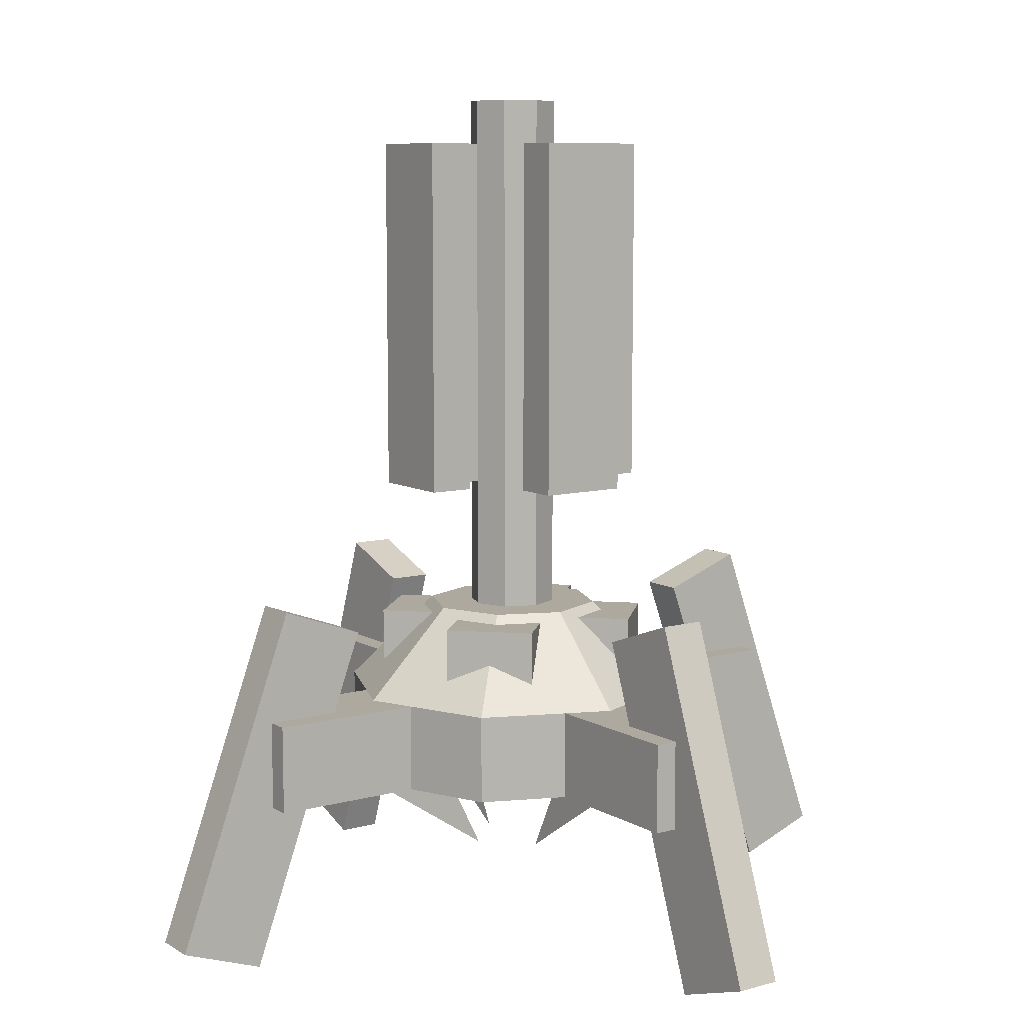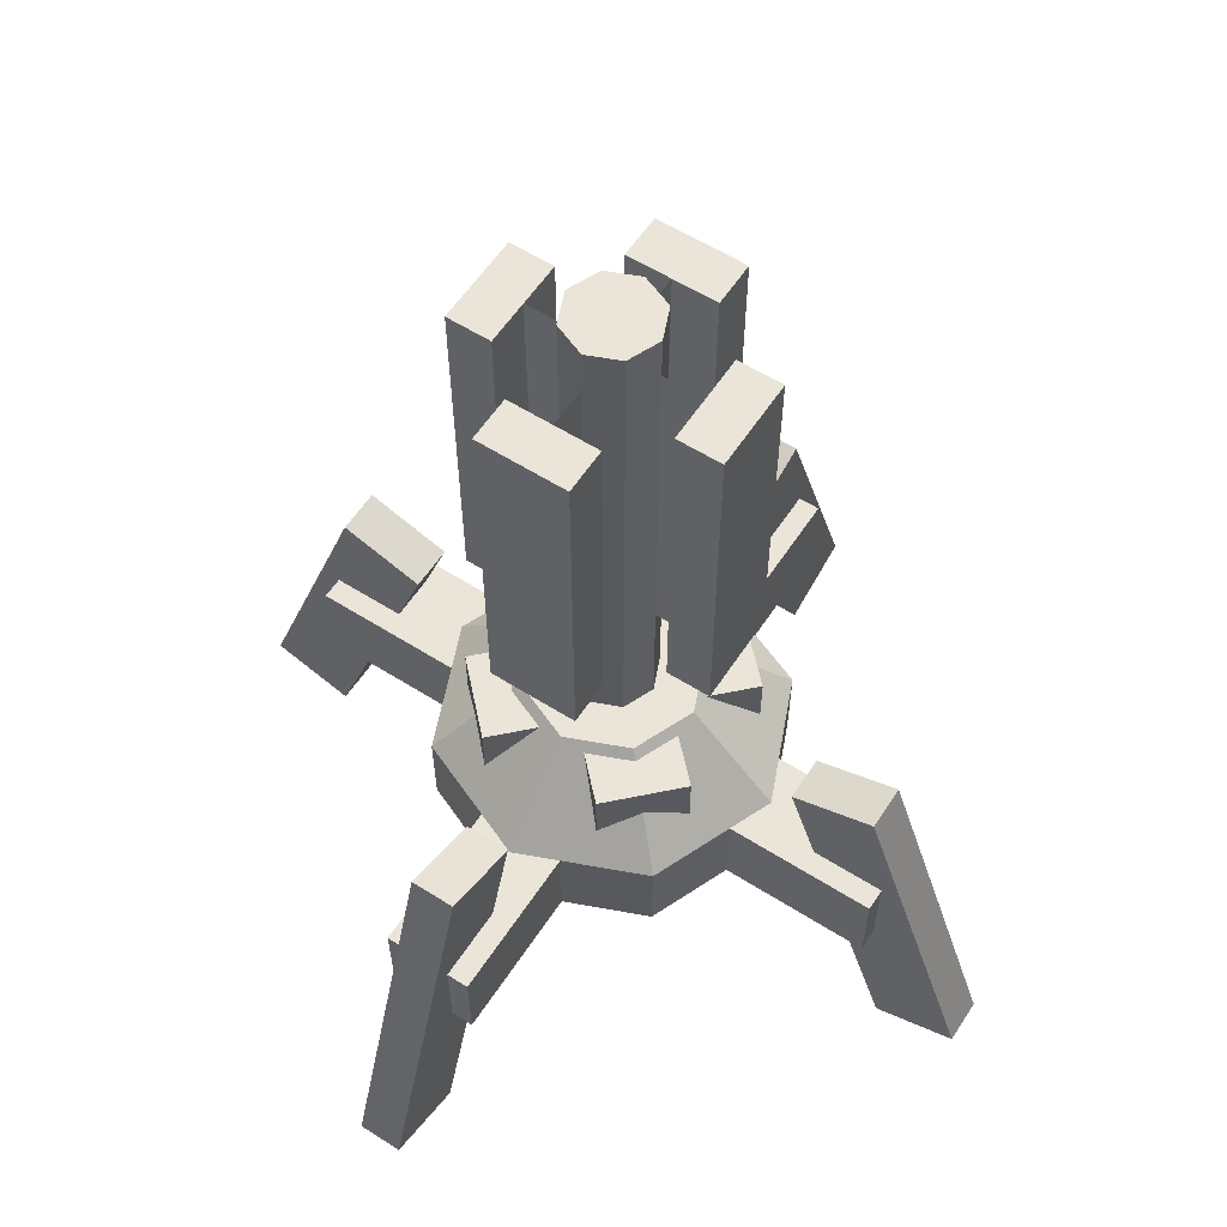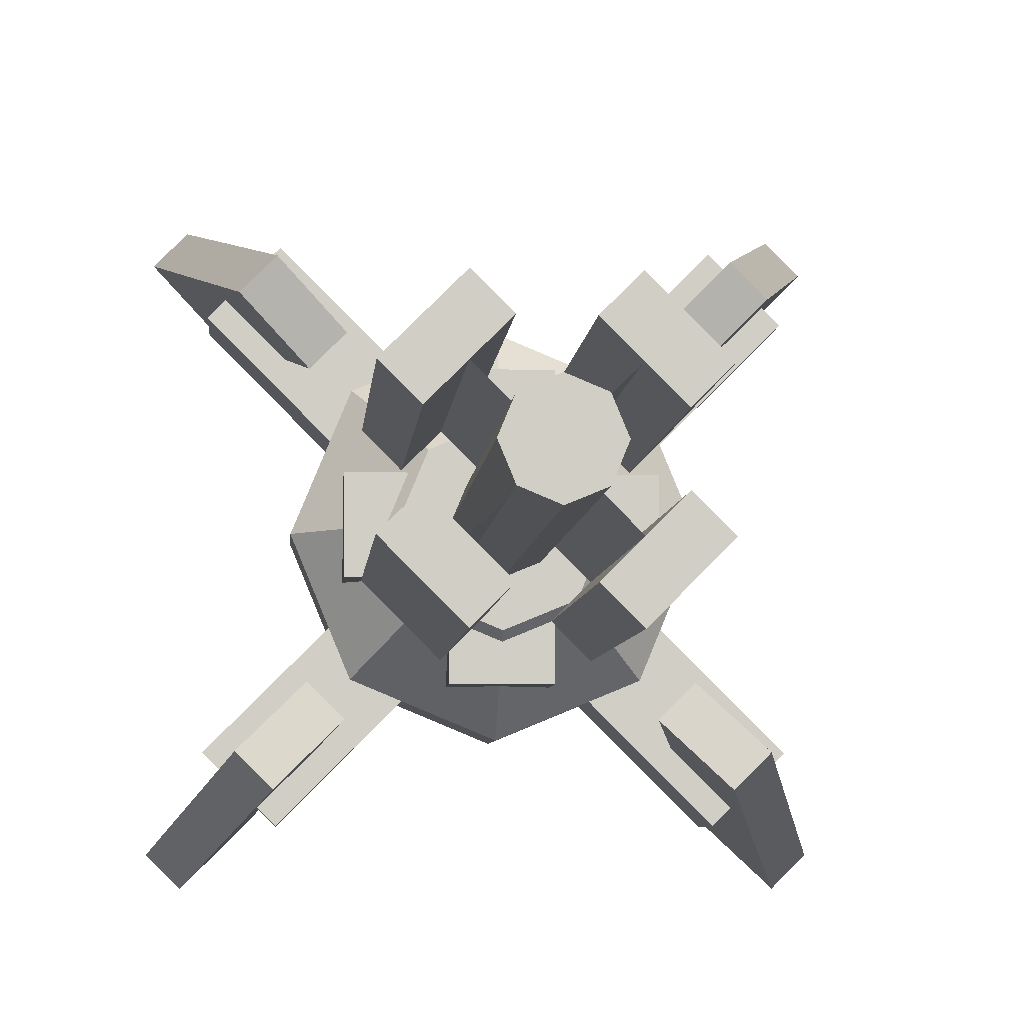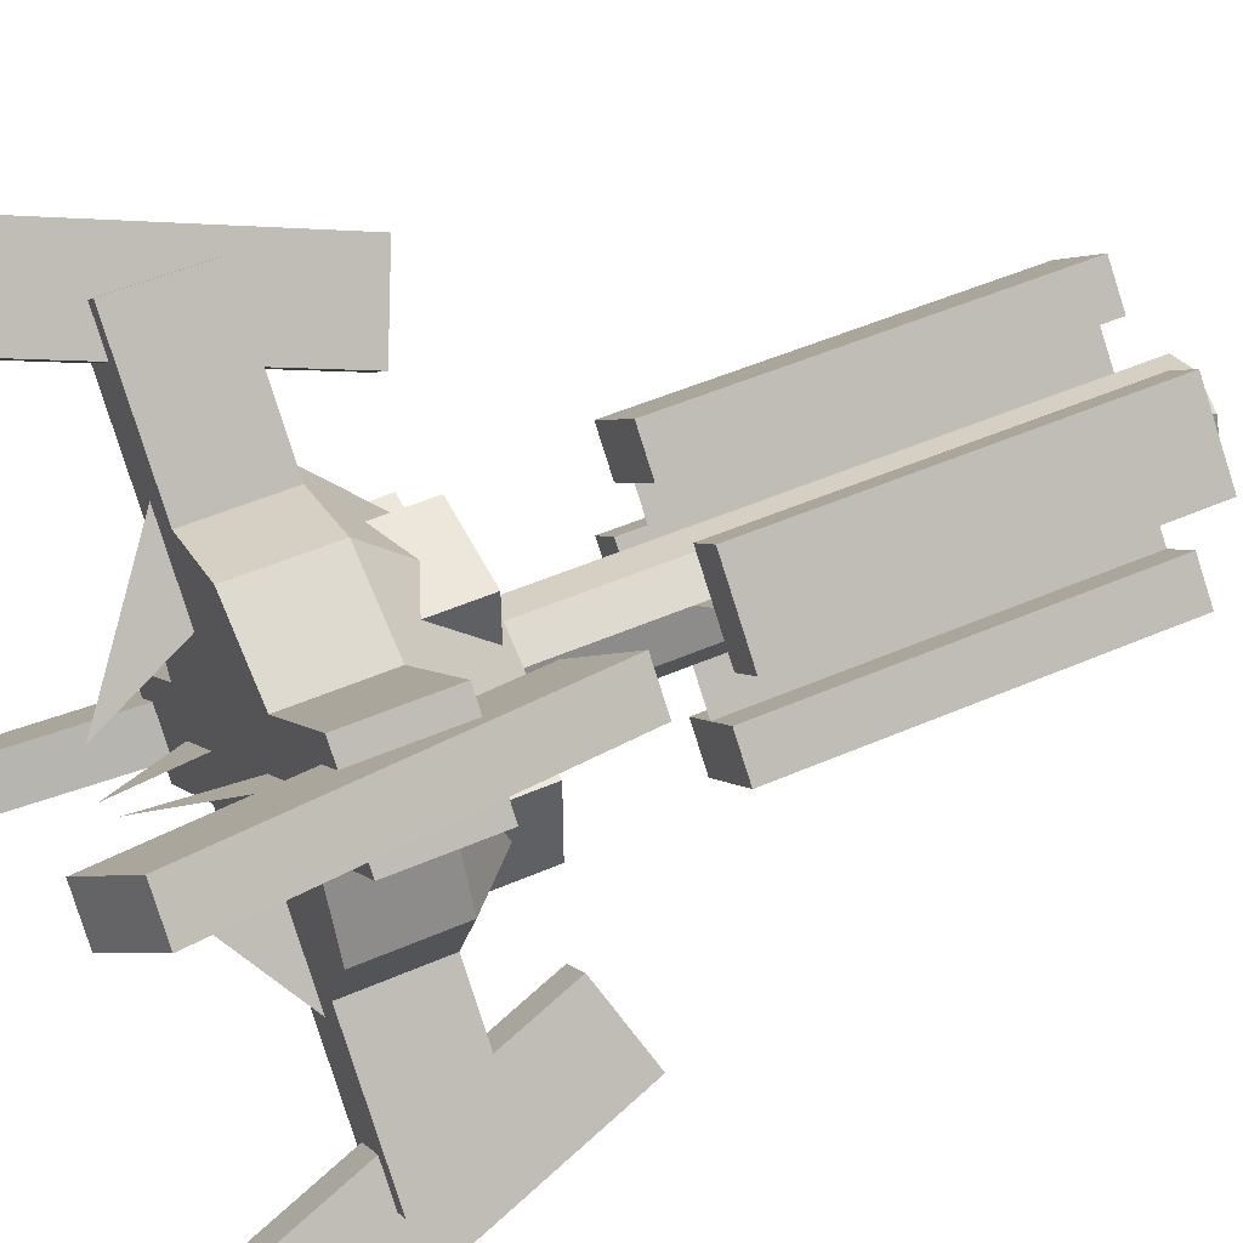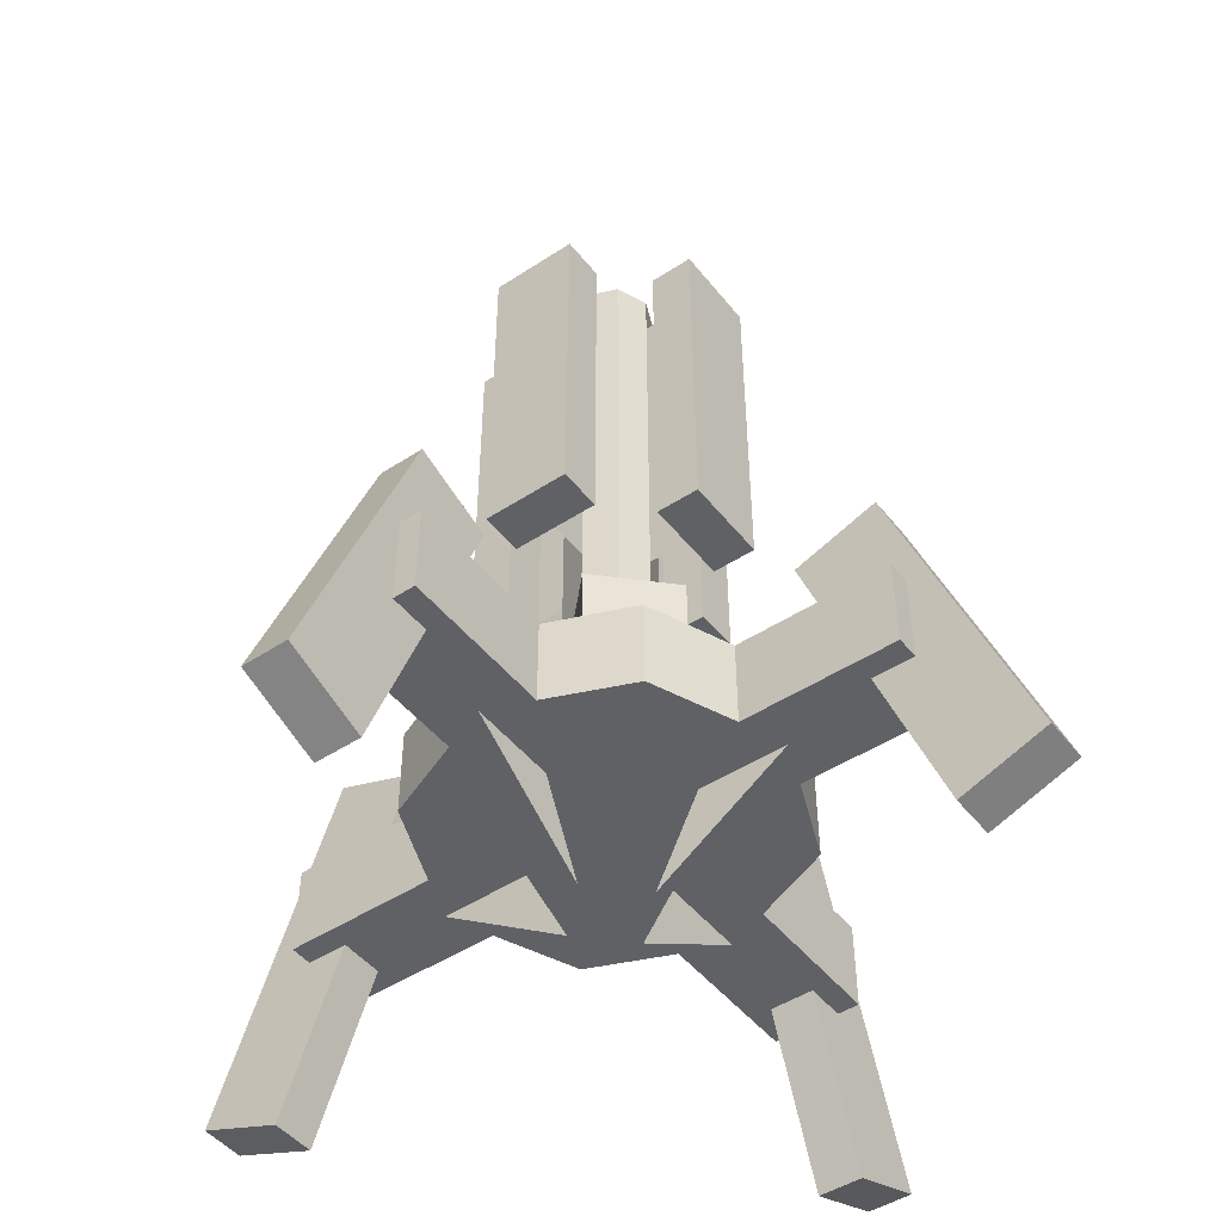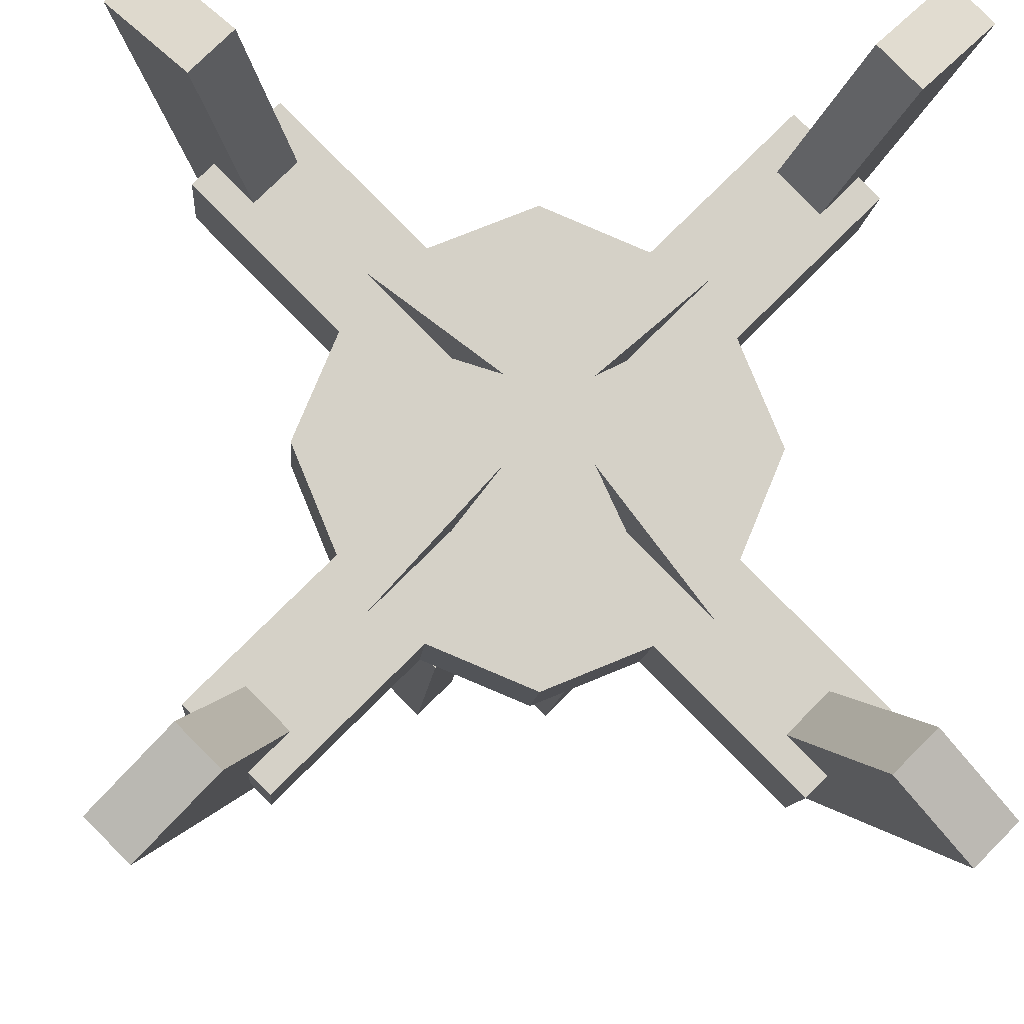
<metadata>
{"format":"obj","ext":"obj","renderer":"f3d","projection":"perspective","resolution":1024,"background":"white","views":[{"elev":9.1,"azim":100.1,"up":"+Y"},{"elev":58.7,"azim":168.1,"up":"+Y"},{"elev":-6.4,"azim":175.5,"up":"+Z"},{"elev":50.6,"azim":64.6,"up":"+Z"},{"elev":-47.5,"azim":-98.6,"up":"+Y"},{"elev":-10.1,"azim":-4.1,"up":"+Z"}]}
</metadata>
<code>
o Front
v 0.3536 0.1875 -0.2652
v 0.3536 0.3125 -0.2652
v 0.1768 0.1875 -0.08839
v 0.1768 0.3125 -0.08839
v 0.2652 0.1875 -0.3536
v 0.2652 0.3125 -0.3536
v 0.08839 0.1875 -0.1768
v 0.08839 0.3125 -0.1768
v 0.4334 -0.001047 -0.3893
v 0.3504 -0.0438 -0.3062
v 0.3893 -0.001047 -0.4334
v 0.3062 -0.0438 -0.3504
v 0.3125 0.4688 -0.2683
v 0.2295 0.426 -0.1853
v 0.1853 0.426 -0.2295
v 0.2683 0.4688 -0.3125
v 0.2652 0.1875 0.3536
v 0.2652 0.3125 0.3536
v 0.08839 0.1875 0.1768
v 0.08839 0.3125 0.1768
v 0.3536 0.1875 0.2652
v 0.3536 0.3125 0.2652
v 0.1768 0.1875 0.08839
v 0.1768 0.3125 0.08839
v 0.3893 -0.001047 0.4334
v 0.3062 -0.0438 0.3504
v 0.4334 -0.001047 0.3893
v 0.3504 -0.0438 0.3062
v 0.2683 0.4688 0.3125
v 0.1853 0.426 0.2295
v 0.2295 0.426 0.1853
v 0.3125 0.4688 0.2683
f 4 3 1
f 8 7 3
f 6 5 7
f 2 1 5
f 3 7 5
f 8 4 2
f 11 9 10
f 15 14 13
f 10 14 15
f 9 13 14
f 9 11 16
f 12 15 16
f 20 19 17
f 24 23 19
f 22 21 23
f 18 17 21
f 19 23 21
f 24 20 18
f 27 25 26
f 30 29 32
f 26 30 31
f 25 29 30
f 27 32 29
f 28 31 32
f 2 4 1
f 4 8 3
f 8 6 7
f 6 2 5
f 1 3 5
f 6 8 2
f 12 11 10
f 16 15 13
f 12 10 15
f 10 9 14
f 13 9 16
f 11 12 16
f 18 20 17
f 20 24 19
f 24 22 23
f 22 18 21
f 17 19 21
f 22 24 18
f 28 27 26
f 31 30 32
f 28 26 31
f 26 25 30
f 25 27 29
f 27 28 32
o Back
v -0.3536 0.1875 0.2652
v -0.3536 0.3125 0.2652
v -0.1768 0.1875 0.08839
v -0.1768 0.3125 0.08839
v -0.2652 0.1875 0.3536
v -0.2652 0.3125 0.3536
v -0.08839 0.1875 0.1768
v -0.08839 0.3125 0.1768
v -0.4334 -0.001047 0.3893
v -0.3504 -0.0438 0.3062
v -0.3893 -0.001047 0.4334
v -0.3062 -0.0438 0.3504
v -0.3125 0.4688 0.2683
v -0.2295 0.426 0.1853
v -0.1853 0.426 0.2295
v -0.2683 0.4688 0.3125
v -0.2652 0.1875 -0.3536
v -0.2652 0.3125 -0.3536
v -0.08839 0.1875 -0.1768
v -0.08839 0.3125 -0.1768
v -0.3536 0.1875 -0.2652
v -0.3536 0.3125 -0.2652
v -0.1768 0.1875 -0.08839
v -0.1768 0.3125 -0.08839
v -0.3893 -0.001047 -0.4334
v -0.3062 -0.0438 -0.3504
v -0.4334 -0.001047 -0.3893
v -0.3504 -0.0438 -0.3062
v -0.2683 0.4688 -0.3125
v -0.1853 0.426 -0.2295
v -0.2295 0.426 -0.1853
v -0.3125 0.4688 -0.2683
f 36 35 33
f 40 39 35
f 38 37 39
f 34 33 37
f 35 39 37
f 40 36 34
f 43 41 42
f 46 45 48
f 44 42 46
f 41 45 46
f 41 43 48
f 43 44 47
f 52 51 49
f 56 55 51
f 54 53 55
f 50 49 53
f 51 55 53
f 56 52 50
f 59 57 58
f 62 61 64
f 60 58 62
f 57 61 62
f 59 64 61
f 59 60 63
f 34 36 33
f 36 40 35
f 40 38 39
f 38 34 37
f 33 35 37
f 38 40 34
f 44 43 42
f 47 46 48
f 47 44 46
f 42 41 46
f 45 41 48
f 48 43 47
f 50 52 49
f 52 56 51
f 56 54 55
f 54 50 53
f 49 51 53
f 54 56 50
f 60 59 58
f 63 62 64
f 63 60 62
f 58 57 62
f 57 59 61
f 64 59 63
o Body
v -0 0.1875 -0.25
v -0 0.3125 -0.25
v 0.1768 0.1875 -0.1768
v 0.1768 0.3125 -0.1768
v 0.25 0.1875 0
v 0.25 0.3125 0
v 0.1768 0.1875 0.1768
v 0.1768 0.3125 0.1768
v -0 0.1875 0.25
v -0 0.3125 0.25
v -0.1768 0.1875 0.1768
v -0.1768 0.3125 0.1768
v -0.25 0.1875 -0
v -0.25 0.3125 -0
v -0.1768 0.1875 -0.1768
v -0.1768 0.3125 -0.1768
v 0.08839 0.4375 -0.08839
v -0 0.4375 -0.125
v 0.125 0.4375 0
v 0.08839 0.4375 0.08839
v -0 0.4375 0.125
v -0.08839 0.4375 0.08839
v -0.125 0.4375 -0
v -0.08839 0.4375 -0.08839
v 0.04419 0.4375 -0.04419
v -0 0.4375 -0.0625
v 0.0625 0.4375 0
v 0.04419 0.4375 0.04419
v -0 0.4375 0.0625
v -0.04419 0.4375 0.04419
v -0.0625 0.4375 -0
v -0.04419 0.4375 -0.04419
v 0.04419 1.188 -0.04419
v -0 1.188 -0.0625
v 0.0625 1.188 0
v 0.04419 1.188 0.04419
v -0 1.188 0.0625
v -0.04419 1.188 0.04419
v -0.0625 1.188 -0
v -0.04419 1.188 -0.04419
v 0.1282 0.625 -0.03977
v 0.1282 1.125 -0.03977
v 0.03977 0.625 -0.1282
v 0.03977 1.125 -0.1282
v 0.1724 0.625 -0.08397
v 0.1724 1.125 -0.08397
v 0.08397 0.625 -0.1724
v 0.08397 1.125 -0.1724
v 0.08397 0.625 -0.08397
v 0.08397 1.125 -0.08397
v 0.03977 0.625 -0.03977
v 0.03977 1.125 -0.03977
v -0.03977 0.625 -0.1282
v -0.03977 1.125 -0.1282
v -0.1282 0.625 -0.03977
v -0.1282 1.125 -0.03977
v -0.08397 0.625 -0.1724
v -0.08397 1.125 -0.1724
v -0.1724 0.625 -0.08397
v -0.1724 1.125 -0.08397
v -0.08397 0.625 -0.08397
v -0.08397 1.125 -0.08397
v -0.03977 0.625 -0.03977
v -0.03977 1.125 -0.03977
v -0.1282 0.625 0.03977
v -0.1282 1.125 0.03977
v -0.03977 0.625 0.1282
v -0.03977 1.125 0.1282
v -0.1724 0.625 0.08397
v -0.1724 1.125 0.08397
v -0.08397 0.625 0.1724
v -0.08397 1.125 0.1724
v -0.08397 0.625 0.08397
v -0.08397 1.125 0.08397
v -0.03977 0.625 0.03977
v -0.03977 1.125 0.03977
v 0.03977 0.625 0.1282
v 0.03977 1.125 0.1282
v 0.1282 0.625 0.03977
v 0.1282 1.125 0.03977
v 0.08397 0.625 0.1724
v 0.08397 1.125 0.1724
v 0.1724 0.625 0.08397
v 0.1724 1.125 0.08397
v 0.08397 0.625 0.08397
v 0.08397 1.125 0.08397
v 0.03977 0.625 0.03977
v 0.03977 1.125 0.03977
v 0.08839 0.1875 -0.08839
v 0.08839 0.1875 0.08839
v -0.08839 0.1875 0.08839
v -0.08839 0.1875 -0.08839
v 0.04419 0.0625 -0.04419
v 0.04419 0.0625 0.04419
v -0.04419 0.0625 0.04419
v -0.04419 0.0625 -0.04419
v 0.0625 0.3 0.0625
v 0.0625 0.425 0.0625
v 0.0625 0.3 -0.0625
v 0.0625 0.425 -0.0625
v 0.1875 0.3 0.0625
v 0.1875 0.425 0.0625
v 0.1875 0.3 -0.0625
v 0.1875 0.425 -0.0625
v -0.0625 0.3 -0.0625
v -0.0625 0.425 -0.0625
v -0.0625 0.3 0.0625
v -0.0625 0.425 0.0625
v -0.1875 0.3 -0.0625
v -0.1875 0.425 -0.0625
v -0.1875 0.3 0.0625
v -0.1875 0.425 0.0625
v 0.0625 0.3 -0.0625
v 0.0625 0.425 -0.0625
v -0.0625 0.3 -0.0625
v -0.0625 0.425 -0.0625
v 0.0625 0.3 -0.1875
v 0.0625 0.425 -0.1875
v -0.0625 0.3 -0.1875
v -0.0625 0.425 -0.1875
v -0.0625 0.3 0.0625
v -0.0625 0.425 0.0625
v 0.0625 0.3 0.0625
v 0.0625 0.425 0.0625
v -0.0625 0.3 0.1875
v -0.0625 0.425 0.1875
v 0.0625 0.3 0.1875
v 0.0625 0.425 0.1875
f 66 68 67
f 68 70 69
f 70 72 71
f 72 74 73
f 74 76 75
f 76 78 77
f 80 78 87
f 80 66 65
f 78 80 79
f 71 75 79
f 86 85 83
f 68 81 83
f 76 74 85
f 80 88 82
f 68 66 82
f 70 83 84
f 76 86 87
f 72 84 85
f 103 101 98
f 91 99 100
f 90 98 97
f 96 104 98
f 94 102 103
f 92 100 101
f 89 97 99
f 95 103 104
f 93 101 102
f 108 107 105
f 112 111 107
f 110 109 111
f 106 105 109
f 105 107 111
f 110 112 108
f 113 115 116
f 120 119 117
f 124 123 119
f 122 121 123
f 118 117 121
f 119 123 121
f 124 120 118
f 125 127 128
f 132 131 129
f 136 135 131
f 134 133 135
f 130 129 133
f 131 135 133
f 136 132 130
f 137 139 140
f 144 143 141
f 148 147 143
f 146 145 147
f 142 141 145
f 141 143 147
f 148 144 142
f 149 151 152
f 79 156 160
f 157 153 67
f 75 155 159
f 158 154 71
f 174 173 175
f 168 167 163
f 166 165 167
f 162 161 165
f 176 175 171
f 168 164 162
f 170 169 173
f 176 172 170
f 190 189 191
f 184 183 179
f 182 181 183
f 178 177 181
f 192 191 187
f 184 180 178
f 186 185 189
f 192 188 186
f 65 66 67
f 67 68 69
f 69 70 71
f 71 72 73
f 73 74 75
f 75 76 77
f 88 80 87
f 79 80 65
f 77 78 79
f 79 65 67
f 67 69 71
f 71 73 75
f 75 77 79
f 79 67 71
f 83 81 82
f 82 88 83
f 87 86 83
f 85 84 83
f 83 88 87
f 70 68 83
f 86 76 85
f 66 80 82
f 81 68 82
f 72 70 84
f 78 76 87
f 74 72 85
f 99 97 98
f 98 104 103
f 103 102 101
f 101 100 99
f 99 98 101
f 92 91 100
f 89 90 97
f 90 96 98
f 95 94 103
f 93 92 101
f 91 89 99
f 96 95 104
f 94 93 102
f 106 108 105
f 108 112 107
f 112 110 111
f 110 106 109
f 109 105 111
f 106 110 108
f 114 113 116
f 118 120 117
f 120 124 119
f 124 122 123
f 122 118 121
f 117 119 121
f 122 124 118
f 126 125 128
f 130 132 129
f 132 136 131
f 136 134 135
f 134 130 133
f 129 131 133
f 134 136 130
f 138 137 140
f 142 144 141
f 144 148 143
f 148 146 147
f 146 142 145
f 145 141 147
f 146 148 142
f 150 149 152
f 176 174 175
f 164 168 163
f 168 166 167
f 166 162 165
f 172 176 171
f 166 168 162
f 174 170 173
f 174 176 170
f 192 190 191
f 180 184 179
f 184 182 183
f 182 178 181
f 188 192 187
f 182 184 178
f 190 186 189
f 190 192 186

</code>
